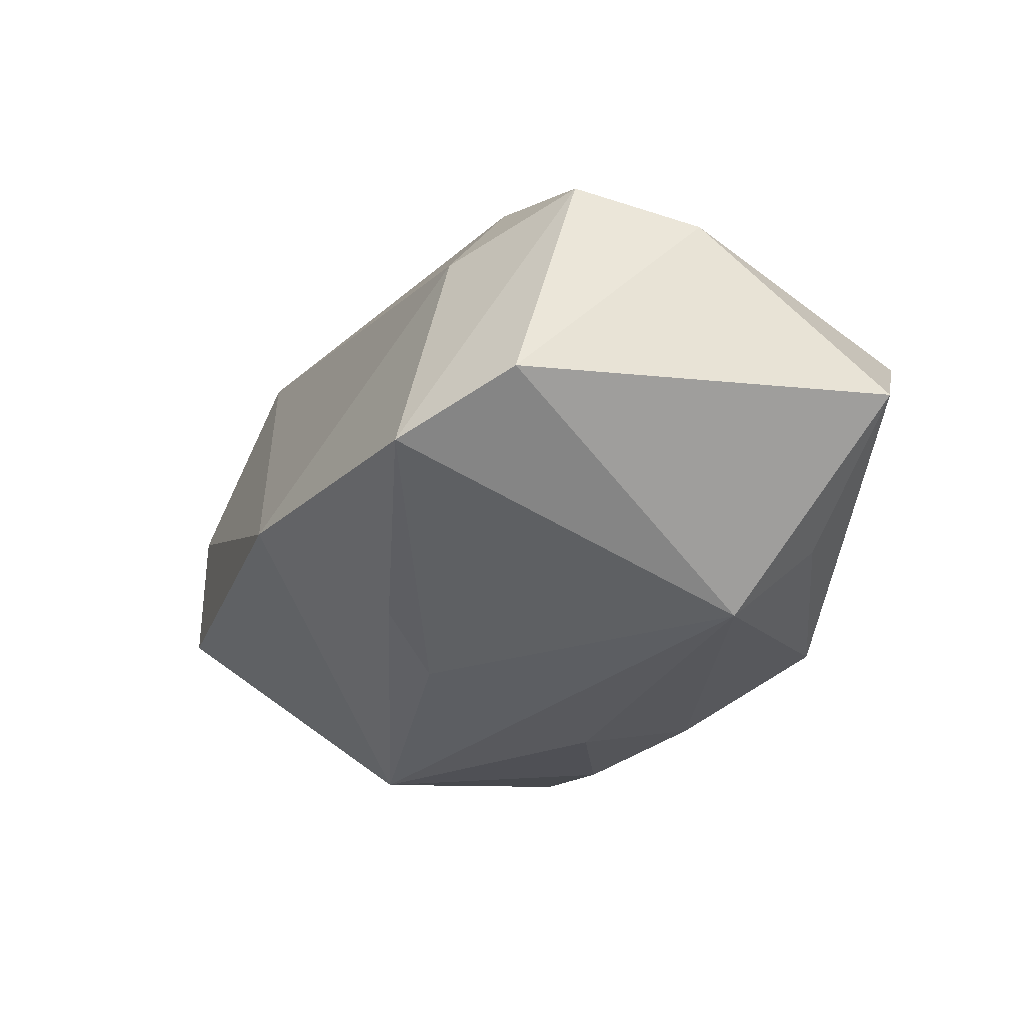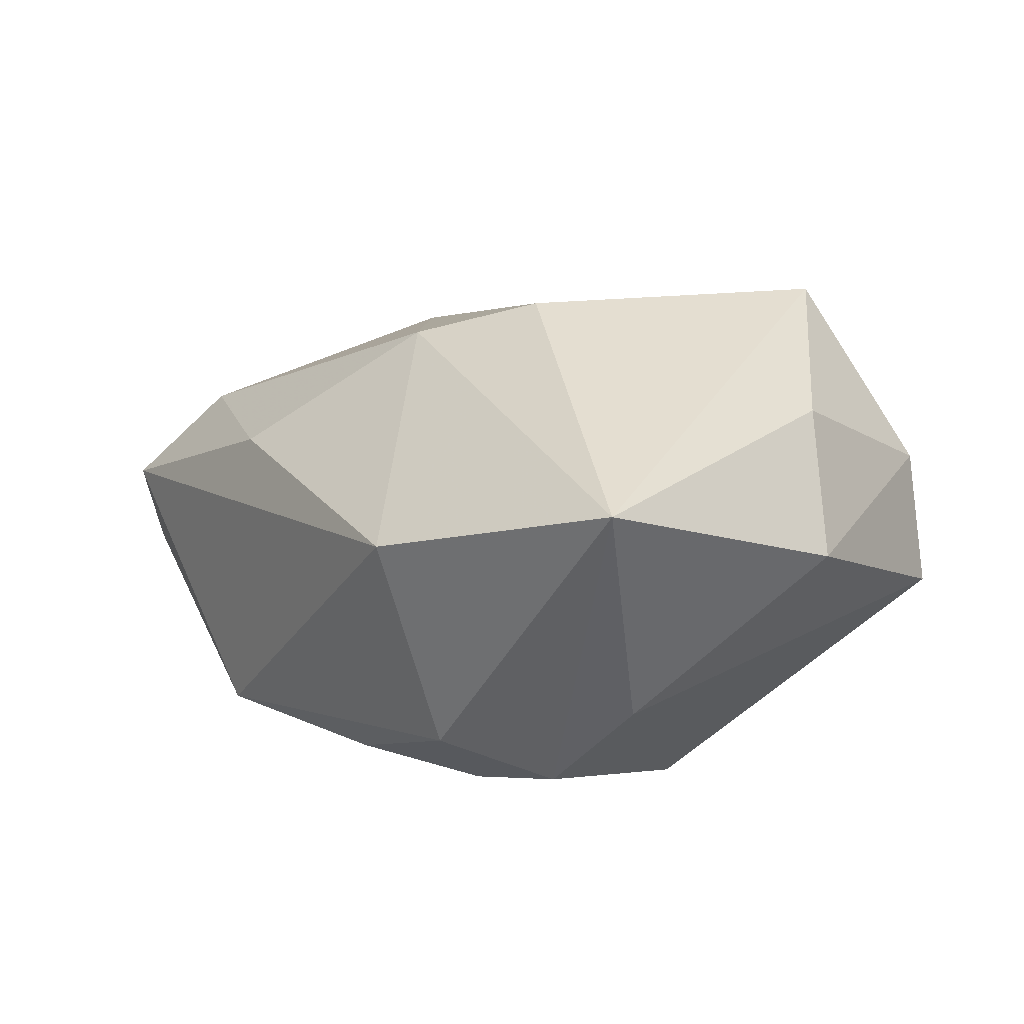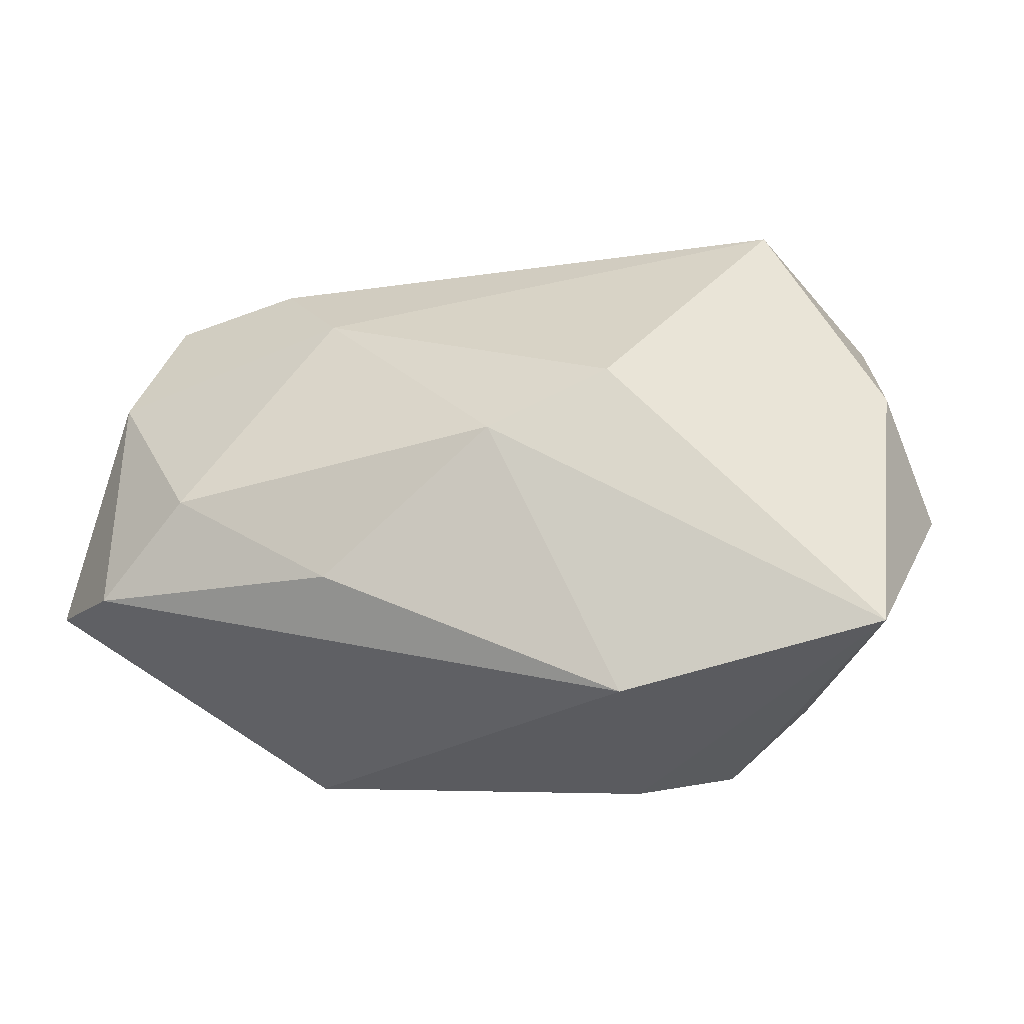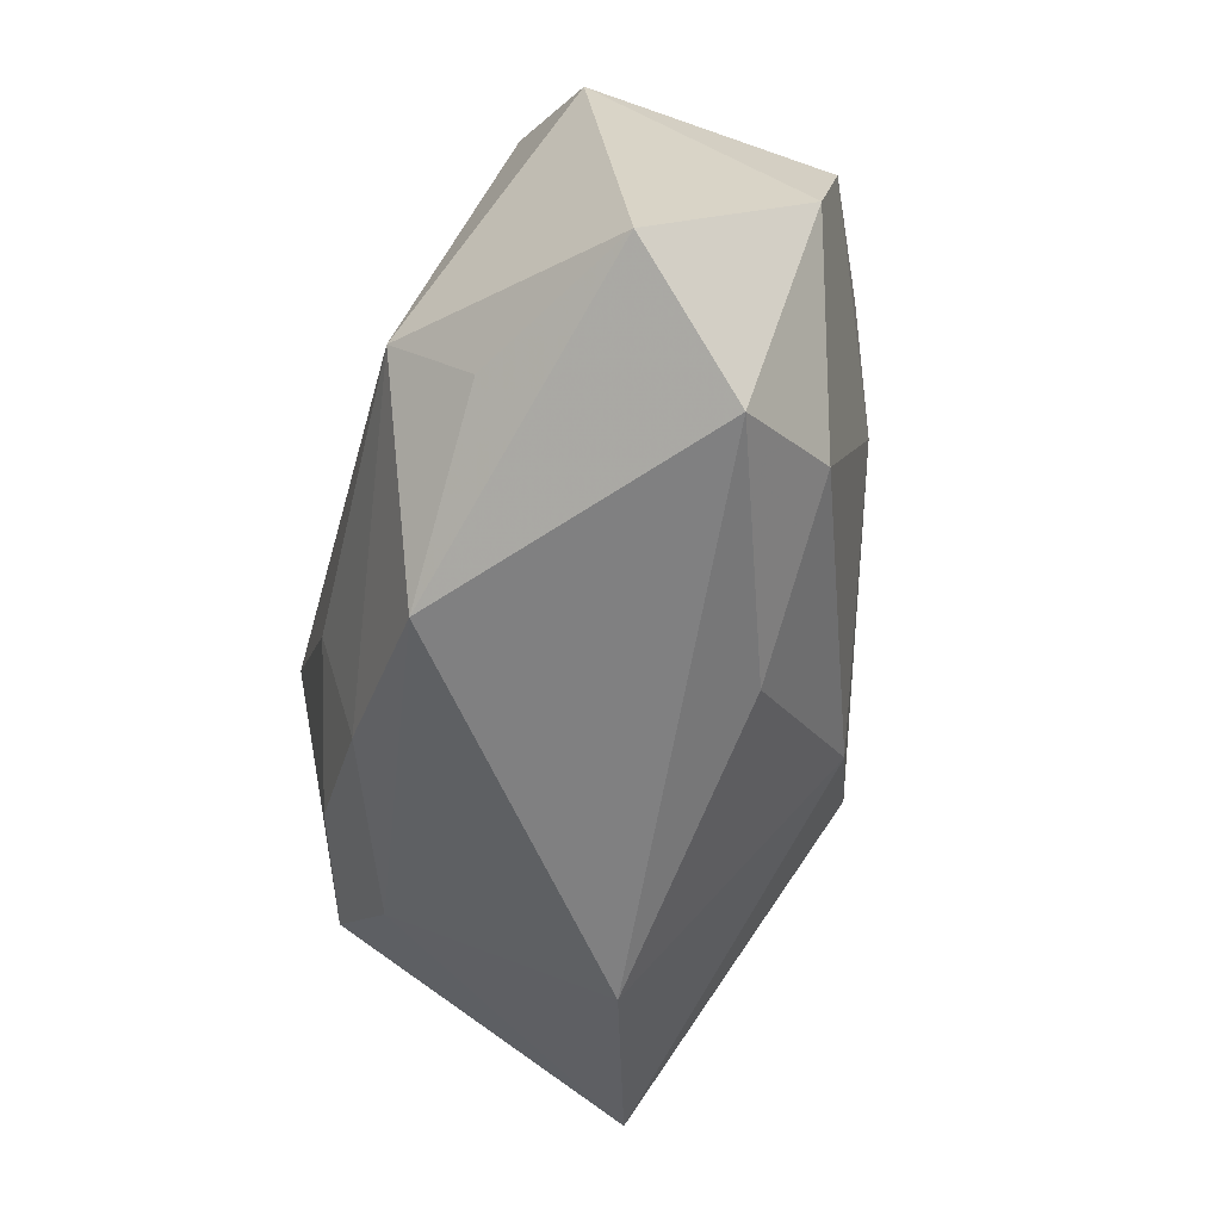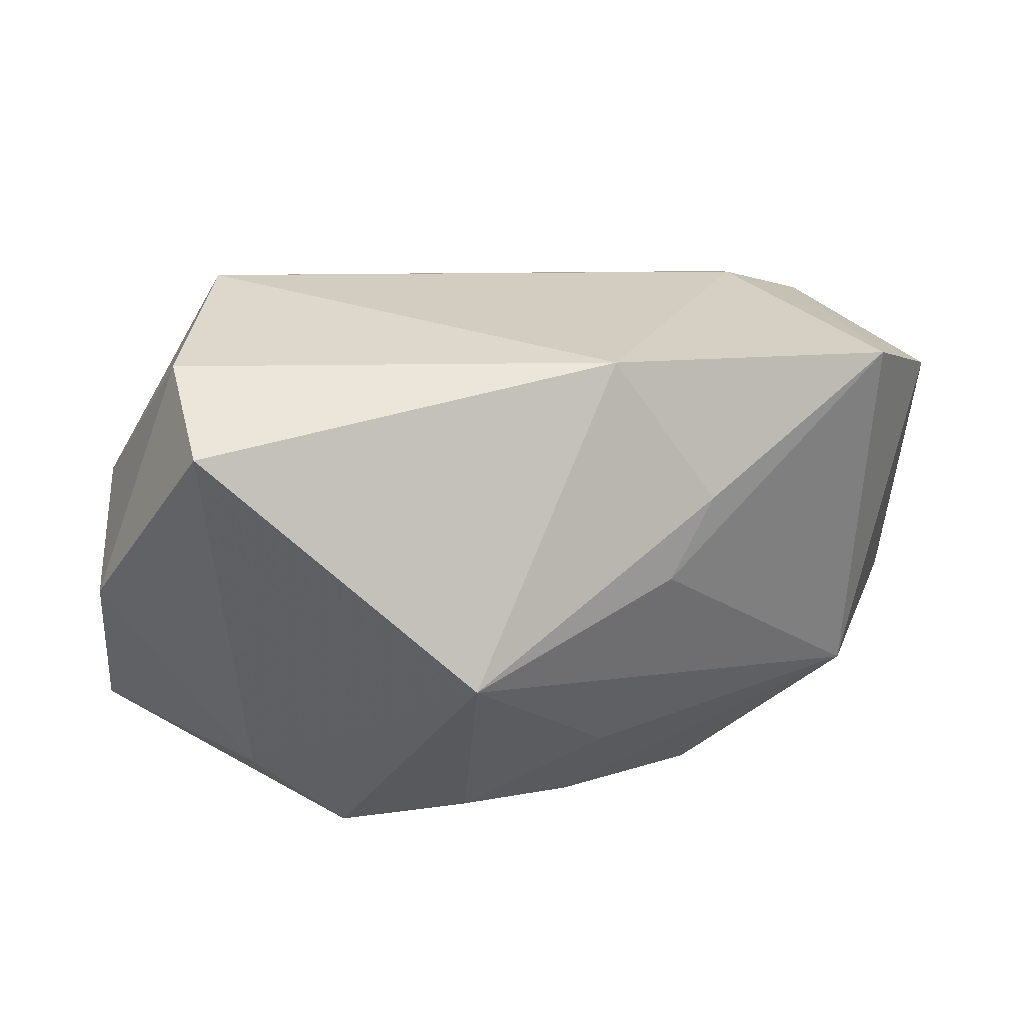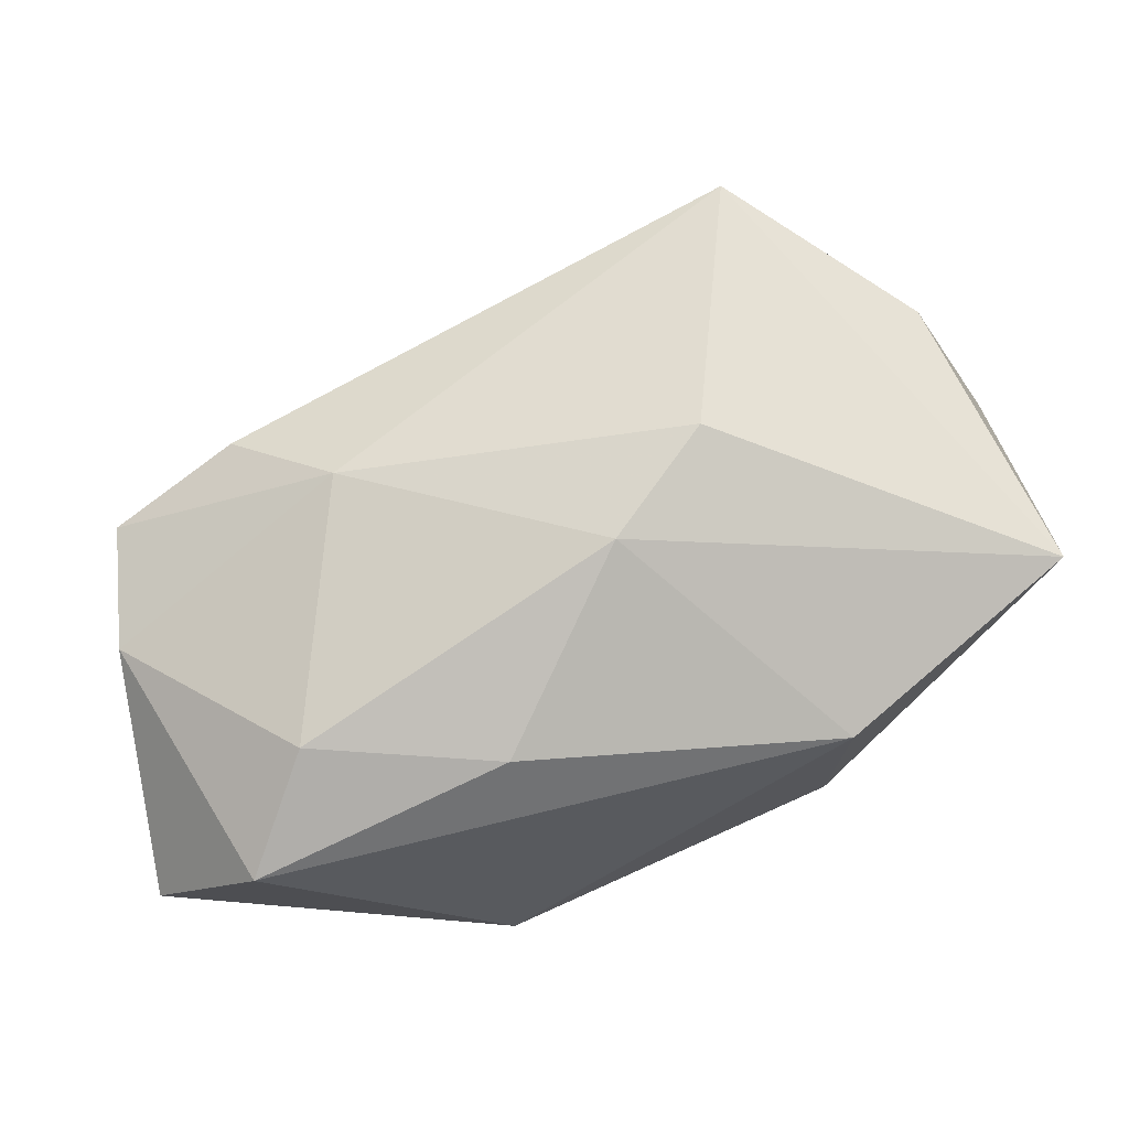
<metadata>
{"format":"obj","ext":"obj","renderer":"f3d","projection":"perspective","resolution":1024,"background":"white","views":[{"elev":-33.5,"azim":-108.1,"up":"+Z"},{"elev":16.4,"azim":57.3,"up":"+Z"},{"elev":40.4,"azim":19.4,"up":"+Z"},{"elev":-60.0,"azim":-105.2,"up":"+Y"},{"elev":46.0,"azim":150.0,"up":"+Y"},{"elev":55.8,"azim":-12.2,"up":"+Z"}]}
</metadata>
<code>
v 0.0394 -0.01525 0.01308
v -0.004385 0.02654 -0.00932
v 0.03201 0.02575 -0.001371
v 0.02893 0.02622 0.00977
v -0.03163 -0.02506 0.001999
v -0.003749 0.00984 -0.02068
v 0.03267 -0.007957 -0.007391
v -0.02777 0.0156 0.006757
v -0.04018 -0.01955 -0.008103
v 0.02711 -0.01238 -0.0144
v 0.01615 -0.01332 -0.01794
v -0.02639 -0.01818 -0.01571
v 0.01039 -0.003369 0.02424
v 0.001686 -0.01078 0.0209
v 0.003396 -0.007807 -0.02132
v -0.03969 -0.003268 0.006443
v -0.02392 -0.01146 -0.02199
v -0.03832 0.01293 -0.01136
v 0.01888 -0.02506 0.006911
v -0.03002 0.0205 -0.01471
v -0.02604 -0.01831 0.01028
v 0.01681 0.007886 -0.02199
v -0.01934 0.003169 0.01734
v 0.01976 -0.01952 -0.01172
v -0.009657 -0.02292 0.00985
v -0.02738 0.01045 0.01425
v 0.03382 0.009775 0.01726
v -0.01016 -0.02506 -0.0162
v 0.01853 0.02167 0.02437
v 0.00481 -0.01887 -0.0176
v -0.009318 0.01526 -0.01843
v 0.04012 0.006643 0.006296
v -0.03834 0.007551 0.008993
f 14 1 13
f 19 1 14
f 22 10 11
f 19 28 24
f 24 1 19
f 10 1 24
f 24 11 10
f 27 1 32
f 32 1 7
f 7 1 10
f 7 3 32
f 7 10 22
f 22 3 7
f 2 3 22
f 9 28 5
f 5 28 19
f 22 17 6
f 6 17 20
f 12 28 9
f 9 17 12
f 12 17 28
f 18 33 20
f 18 17 9
f 20 17 18
f 13 1 29
f 1 27 29
f 21 14 23
f 23 14 13
f 13 29 23
f 15 17 22
f 22 11 15
f 30 24 28
f 11 24 30
f 30 15 11
f 28 17 30
f 17 15 30
f 32 3 4
f 4 27 32
f 4 29 27
f 3 2 4
f 2 29 4
f 31 2 22
f 20 2 31
f 22 6 31
f 31 6 20
f 16 5 21
f 21 23 16
f 16 23 33
f 9 5 16
f 16 18 9
f 33 18 16
f 25 5 19
f 21 5 25
f 19 14 25
f 25 14 21
f 20 33 8
f 8 2 20
f 8 29 2
f 33 23 26
f 26 23 29
f 26 8 33
f 29 8 26

</code>
